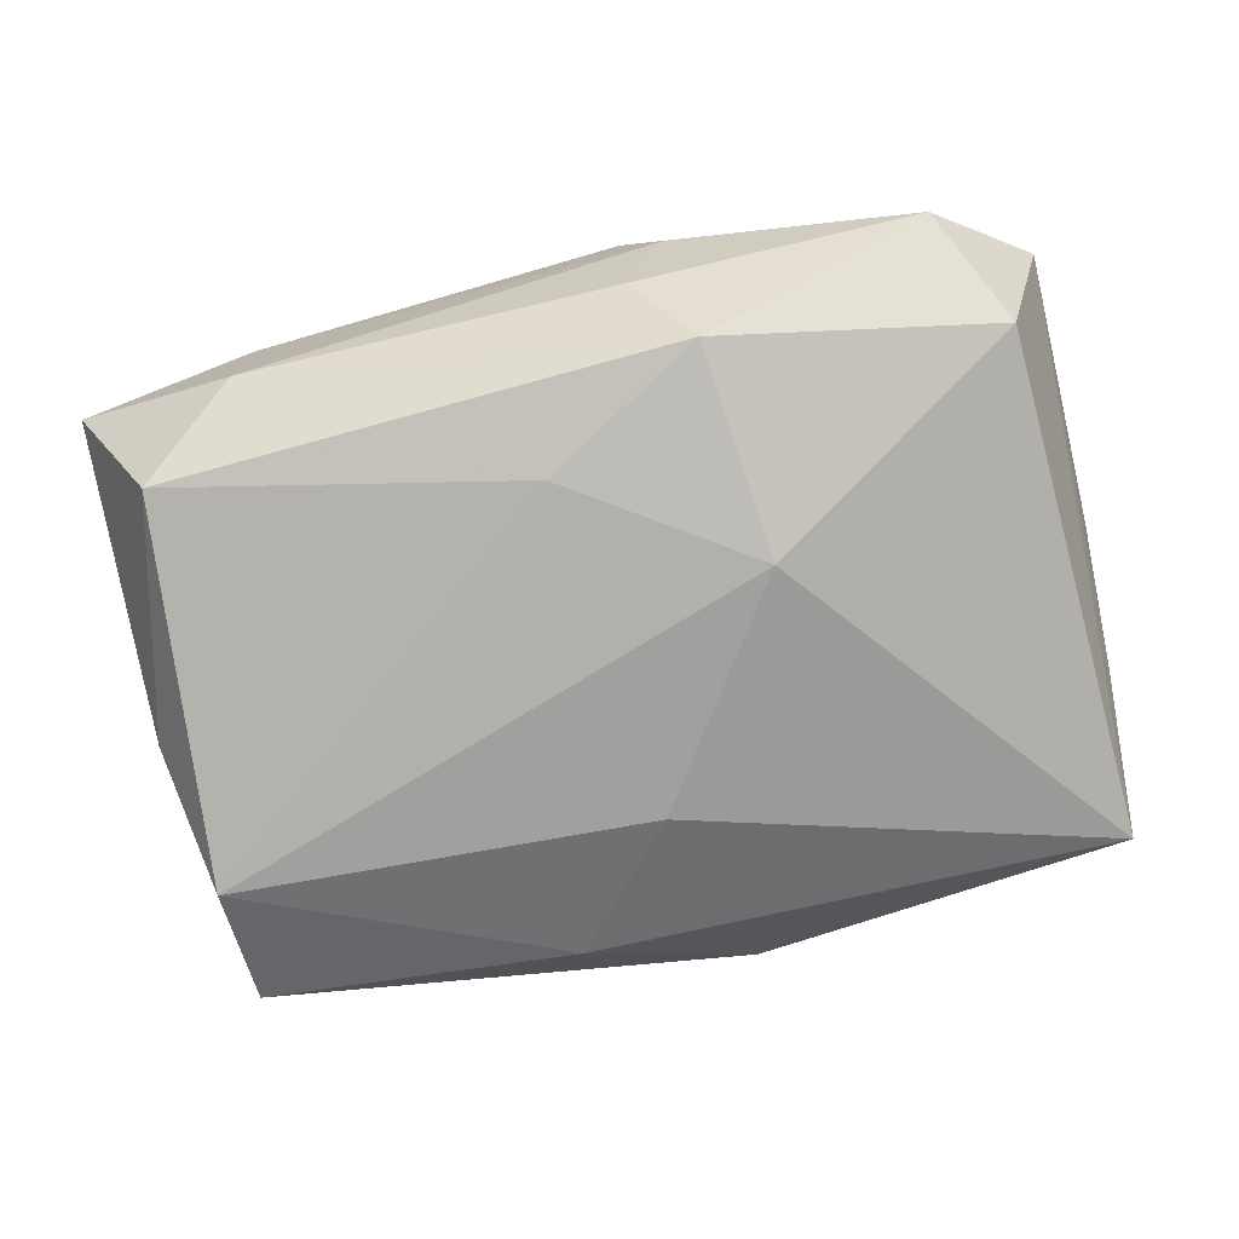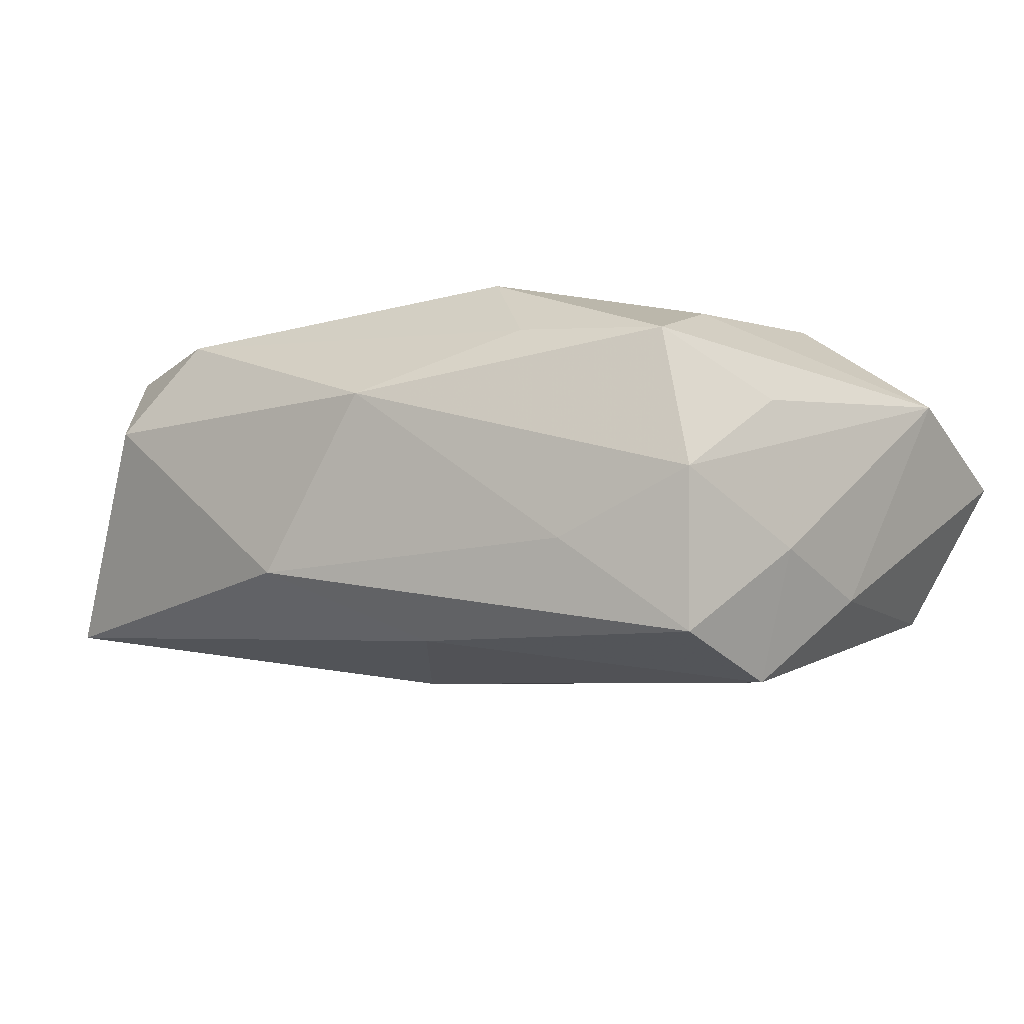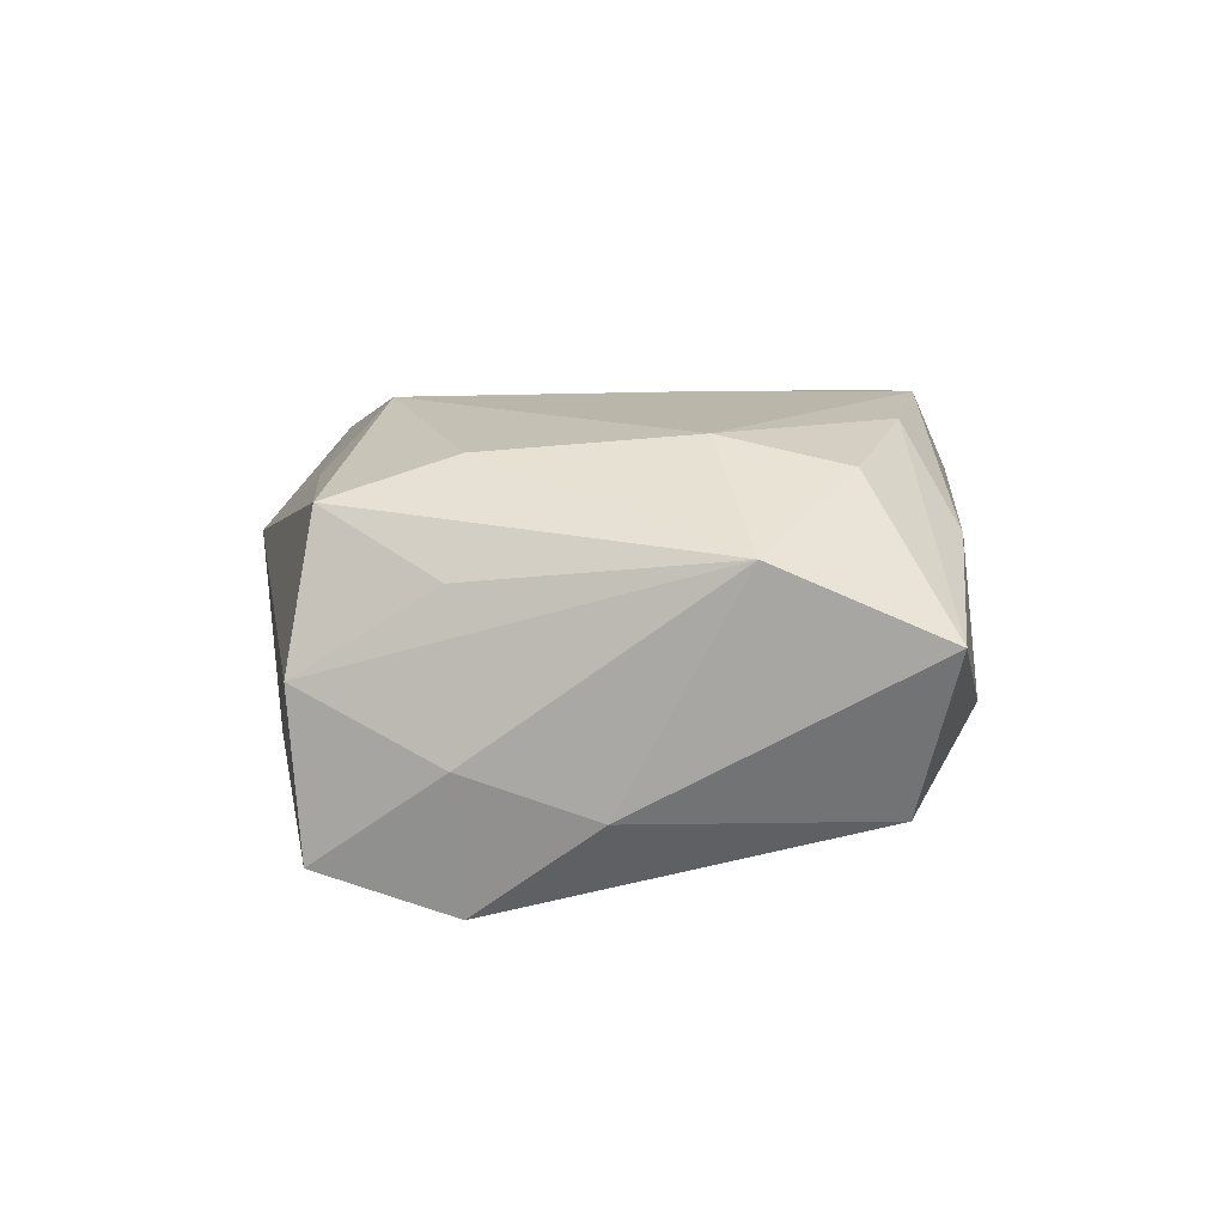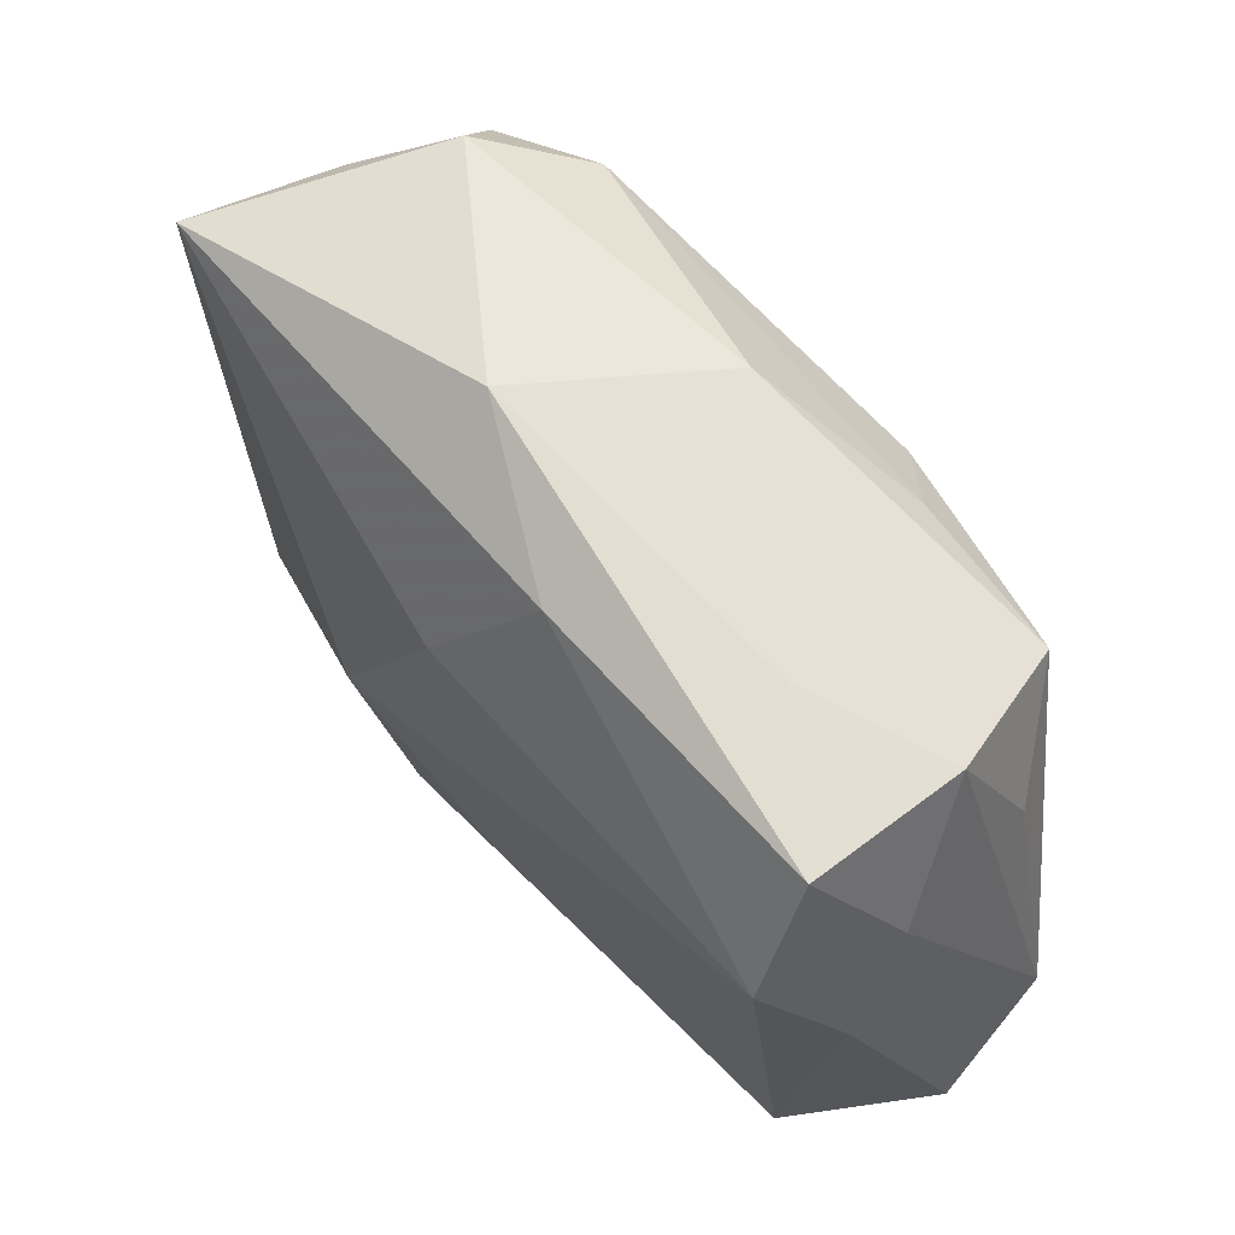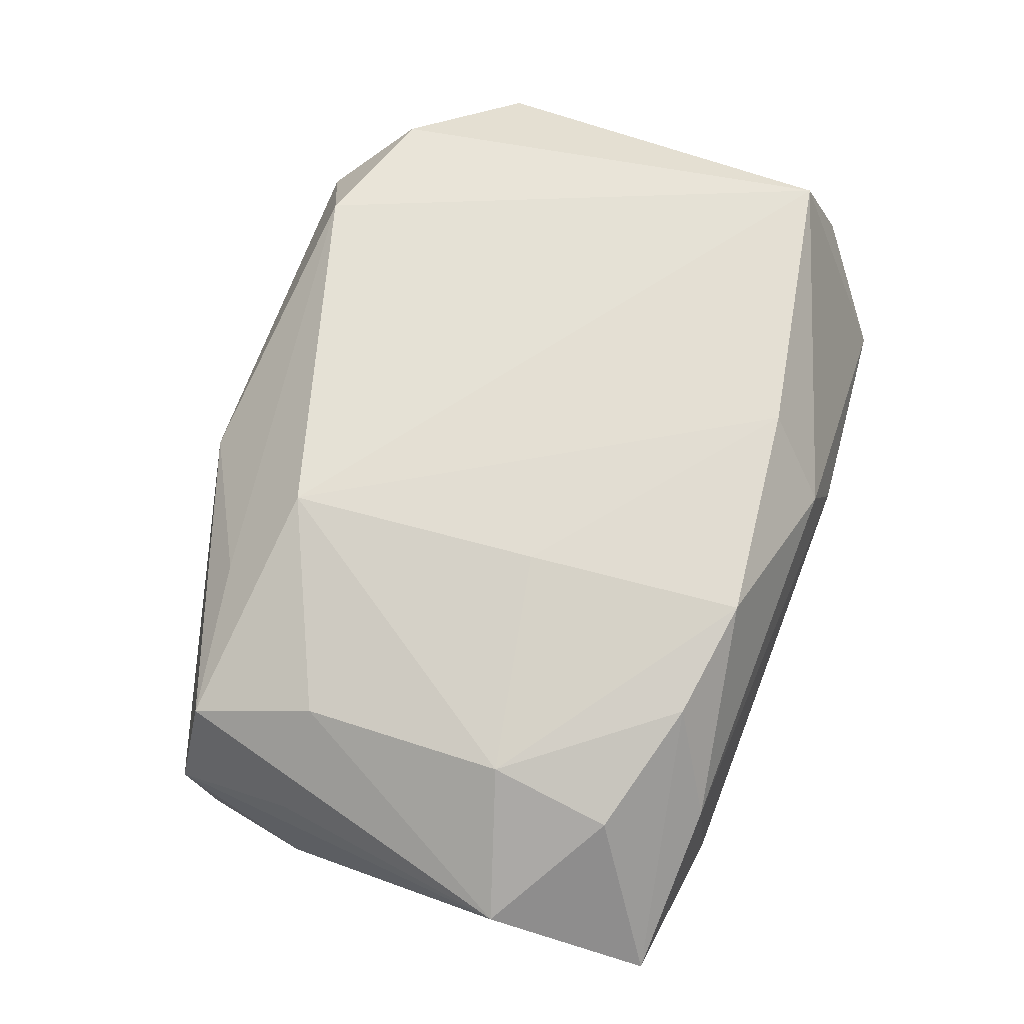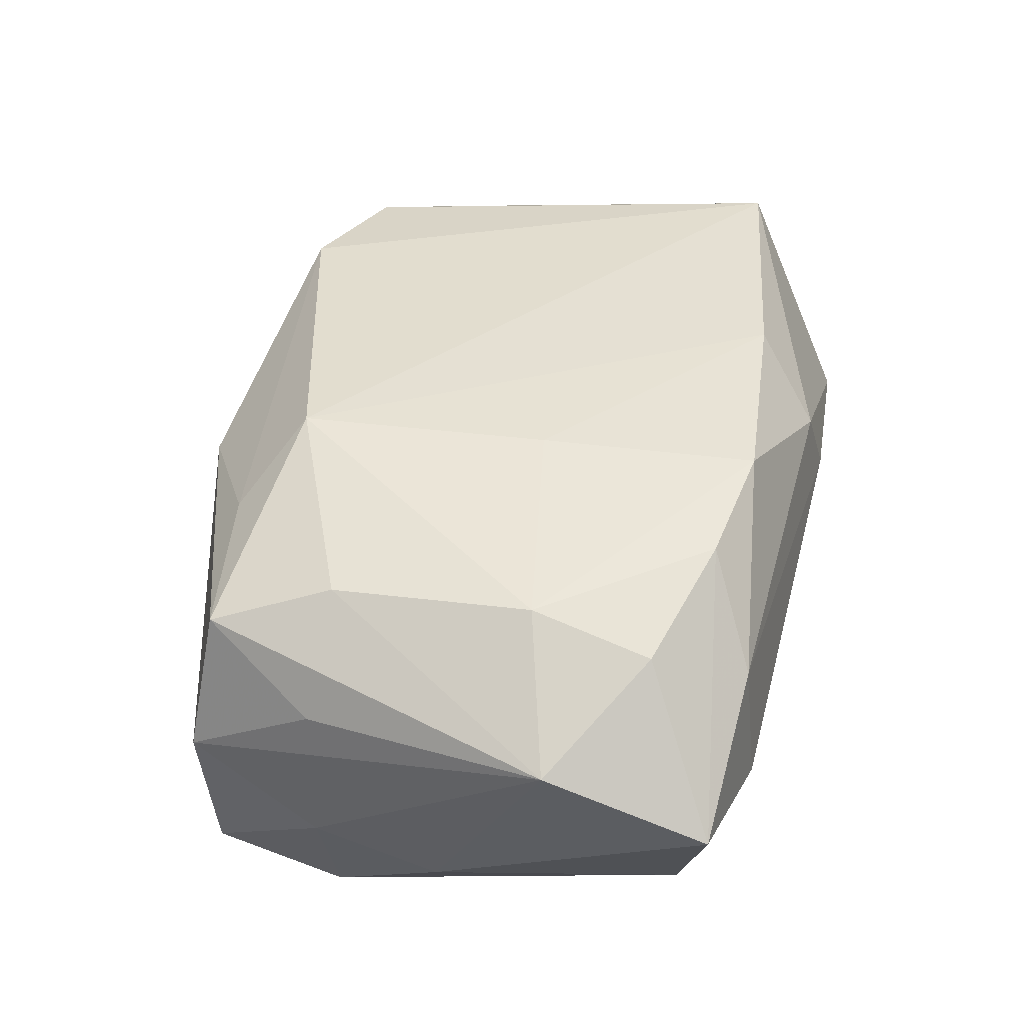
<metadata>
{"format":"obj","ext":"obj","renderer":"f3d","projection":"perspective","resolution":1024,"background":"white","views":[{"elev":-69.0,"azim":14.8,"up":"+Z"},{"elev":-7.8,"azim":-139.4,"up":"+Z"},{"elev":5.7,"azim":-85.0,"up":"+Z"},{"elev":52.4,"azim":-131.7,"up":"+Y"},{"elev":69.2,"azim":-68.9,"up":"+Z"},{"elev":41.6,"azim":-74.8,"up":"+Z"}]}
</metadata>
<code>
v 0.009869 -0.01941 -0.009956
v 0.02533 -0.02147 -0.002145
v 0.01452 0.02102 0.01146
v 0.011 -0.005515 -0.0139
v 0.02657 0.01935 0.0006122
v -0.02391 -0.01572 0.01012
v -0.005115 0.02314 0.005085
v -0.02333 -0.007238 0.012
v -0.02928 0.0164 -0.001812
v -0.008296 -0.004173 0.01425
v -0.02801 0.006412 -0.01555
v 0.006119 -0.02231 -0.003967
v 0.02868 -0.01465 -0.007313
v -0.006606 -0.0193 0.01425
v 0.02889 0.0199 -0.0105
v 0.0313 0.00279 0.001926
v -0.02978 0.007166 0.003836
v -0.007285 0.01792 -0.01237
v -0.03081 0.006795 -0.00657
v 0.008833 -0.02289 0.002566
v -0.01946 -0.02286 -0.003783
v -0.01479 -0.01819 0.01271
v 0.0005338 0.008843 -0.01478
v 0.008531 -0.01737 0.01425
v 0.003191 0.02369 -0.007217
v -0.01964 -0.02187 0.006109
v 0.01985 0.02369 0.004909
v 0.03029 0.01073 -0.00383
v 0.02816 -0.01353 0.01328
v -0.03227 -0.01028 0.005484
v 0.02388 0.01837 0.01012
v 0.03169 -0.01582 0.003171
v 0.03124 0.01193 0.006757
v -0.02389 0.00691 0.01087
v -0.01996 0.01863 -0.006028
v -0.02551 -0.01886 -0.009899
v -0.001155 -0.01367 -0.01205
v -0.02632 0.01523 0.008124
v -0.03075 -0.02155 0.0006205
v -0.02854 0.01556 -0.01262
v -0.01542 0.01712 0.009196
v 0.005642 -0.02198 0.008868
v -0.01004 0.01346 0.01392
v -0.03017 -0.001981 -0.009509
f 15 13 4
f 43 24 29
f 29 3 43
f 28 15 33
f 31 29 33
f 3 29 31
f 27 15 25
f 25 7 27
f 27 7 3
f 3 31 27
f 4 11 23
f 23 15 4
f 25 15 18
f 18 23 11
f 15 23 18
f 4 13 1
f 35 7 25
f 7 35 9
f 24 14 42
f 42 29 24
f 42 26 20
f 14 26 42
f 43 8 10
f 8 14 10
f 10 24 43
f 10 14 24
f 2 1 13
f 2 42 20
f 29 42 2
f 33 29 32
f 32 2 13
f 29 2 32
f 13 15 32
f 15 28 32
f 37 11 4
f 37 36 11
f 4 1 37
f 37 1 36
f 15 27 5
f 5 27 31
f 33 15 5
f 5 31 33
f 36 1 21
f 39 36 21
f 20 26 21
f 21 26 39
f 39 6 30
f 30 6 8
f 9 19 30
f 7 9 38
f 22 14 8
f 8 6 22
f 22 26 14
f 39 26 22
f 22 6 39
f 16 28 33
f 33 32 16
f 16 32 28
f 1 2 12
f 12 21 1
f 12 2 20
f 20 21 12
f 44 19 11
f 44 36 39
f 11 36 44
f 39 30 44
f 44 30 19
f 11 19 40
f 40 19 9
f 40 9 35
f 40 18 11
f 25 18 40
f 40 35 25
f 41 38 43
f 7 38 41
f 43 3 41
f 3 7 41
f 34 30 8
f 34 38 30
f 34 8 43
f 43 38 34
f 9 30 17
f 17 38 9
f 30 38 17

</code>
